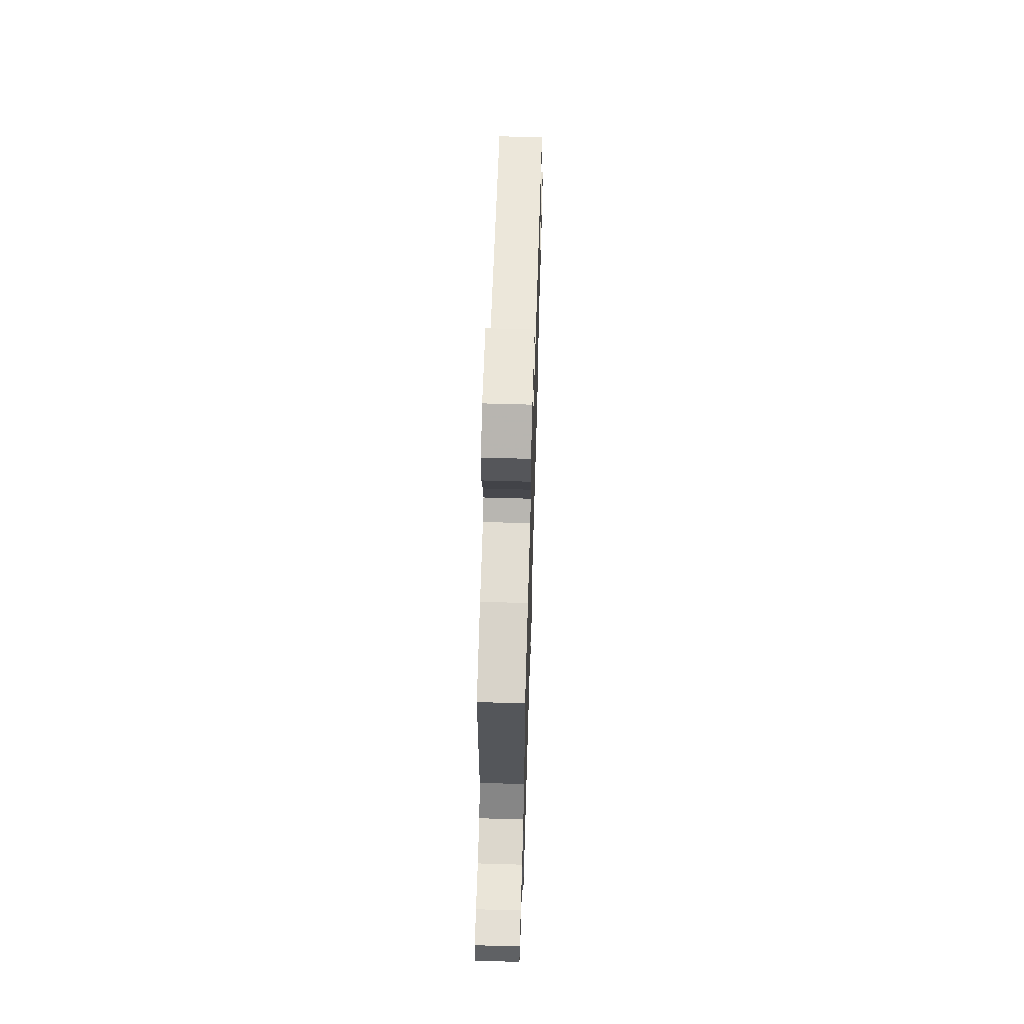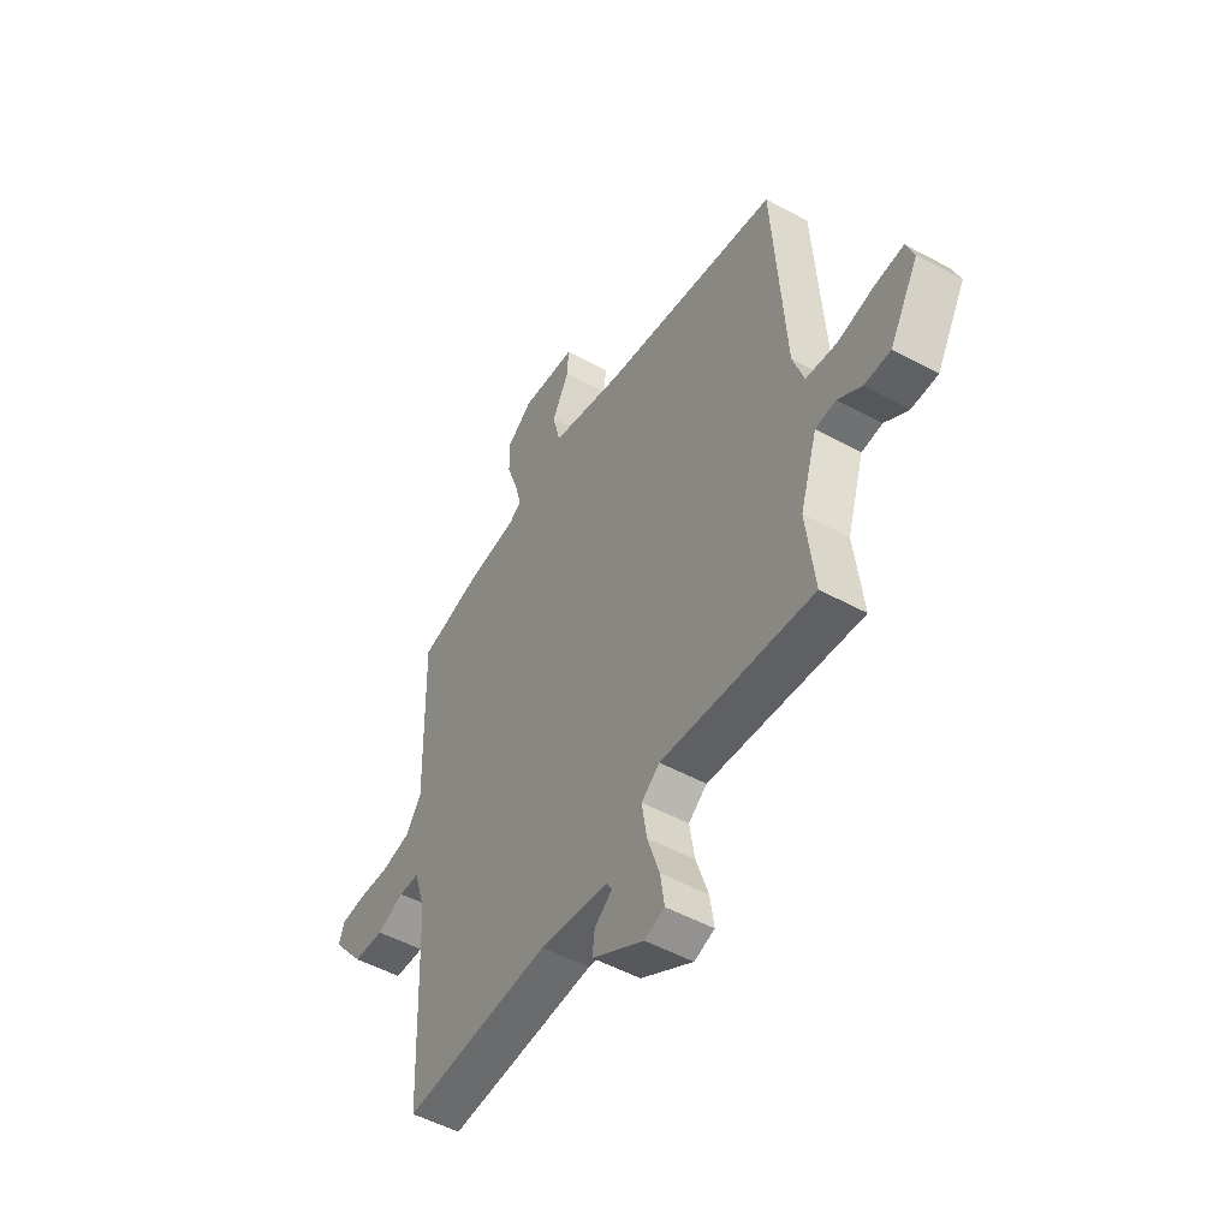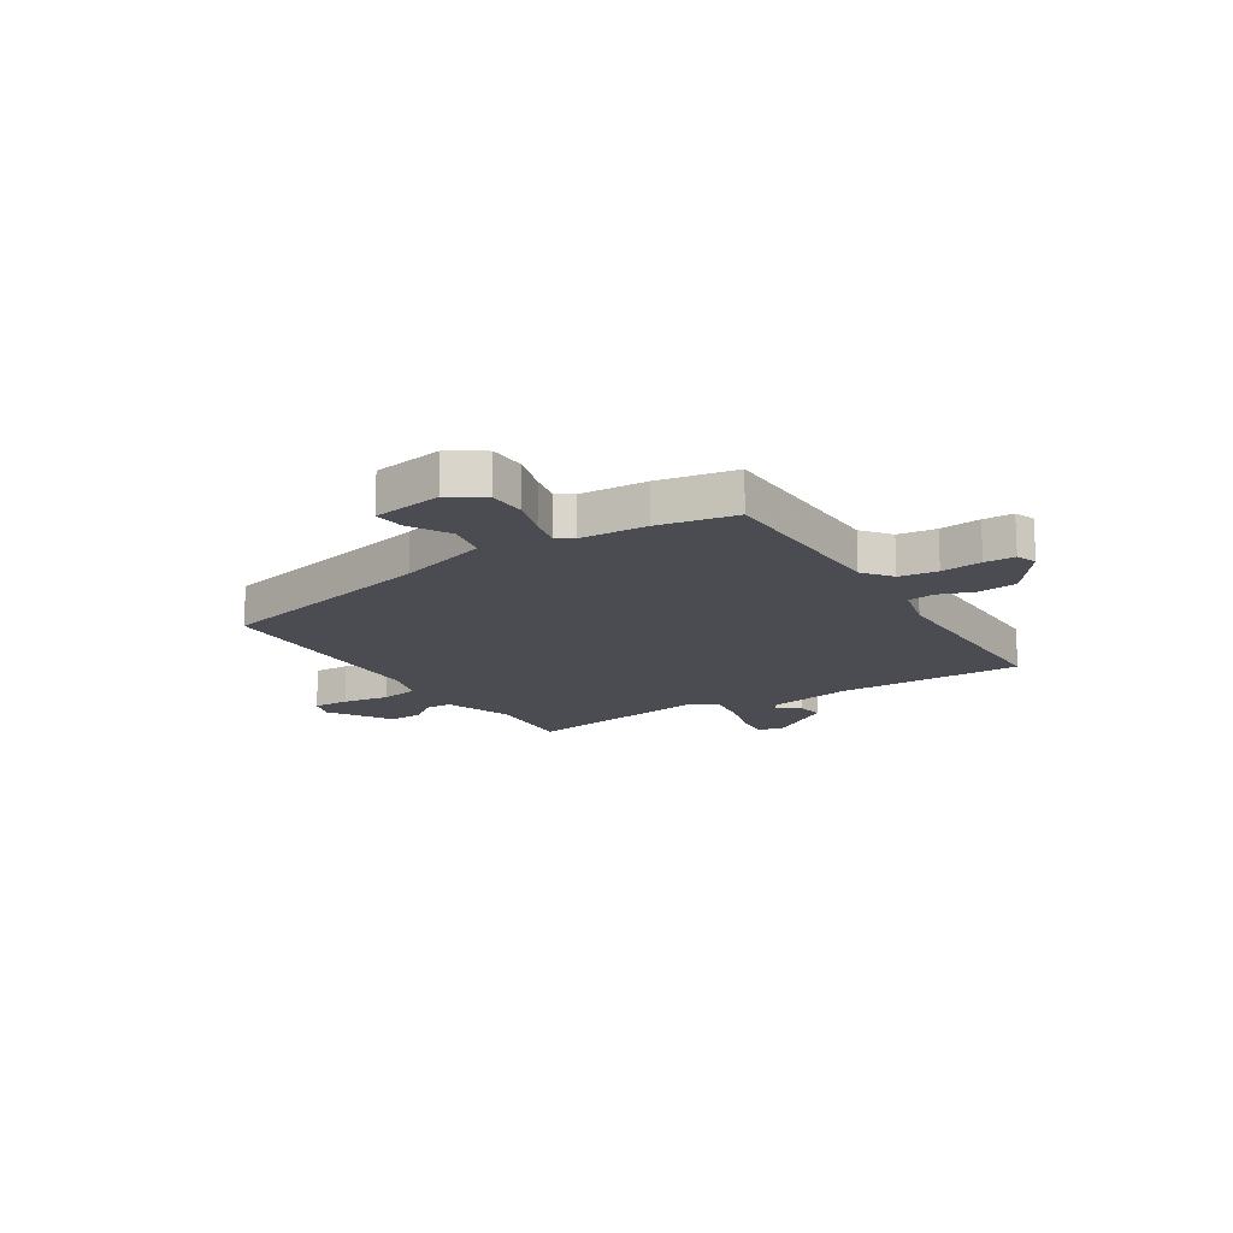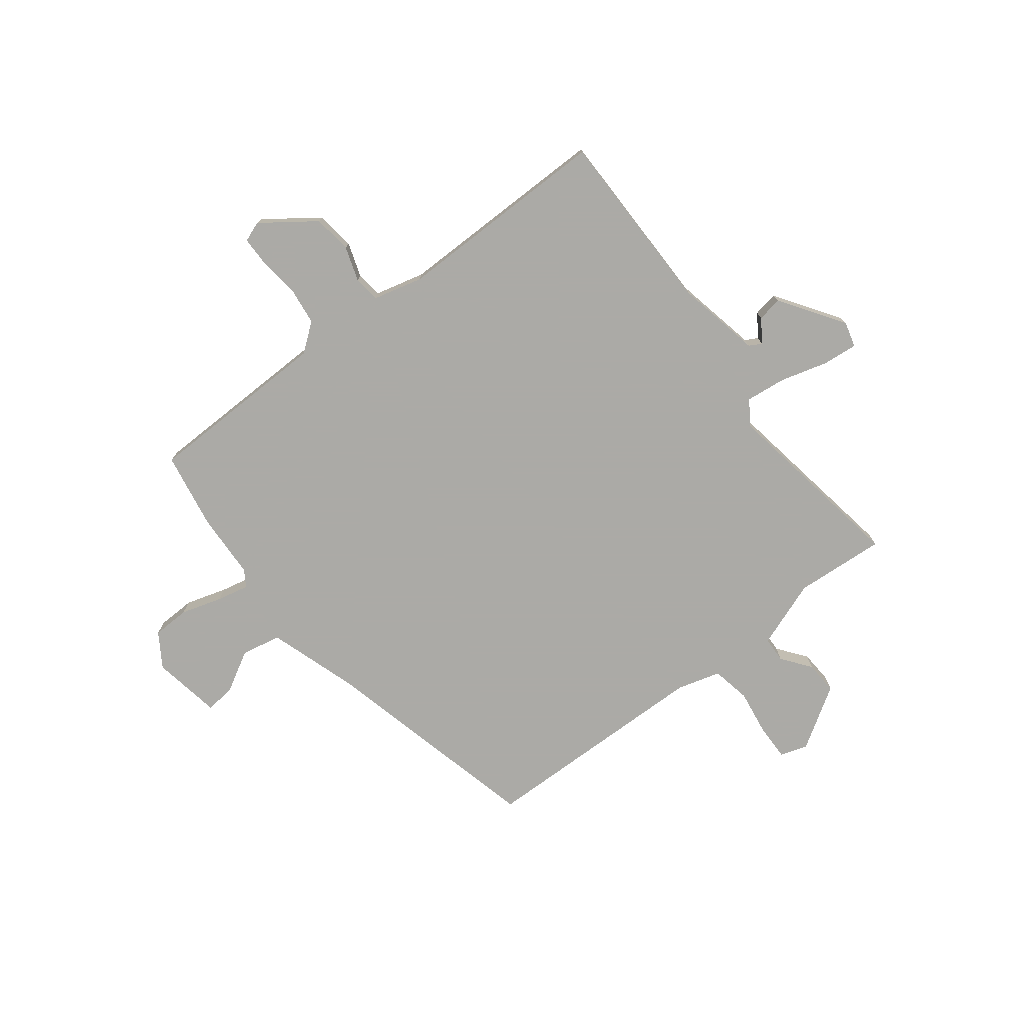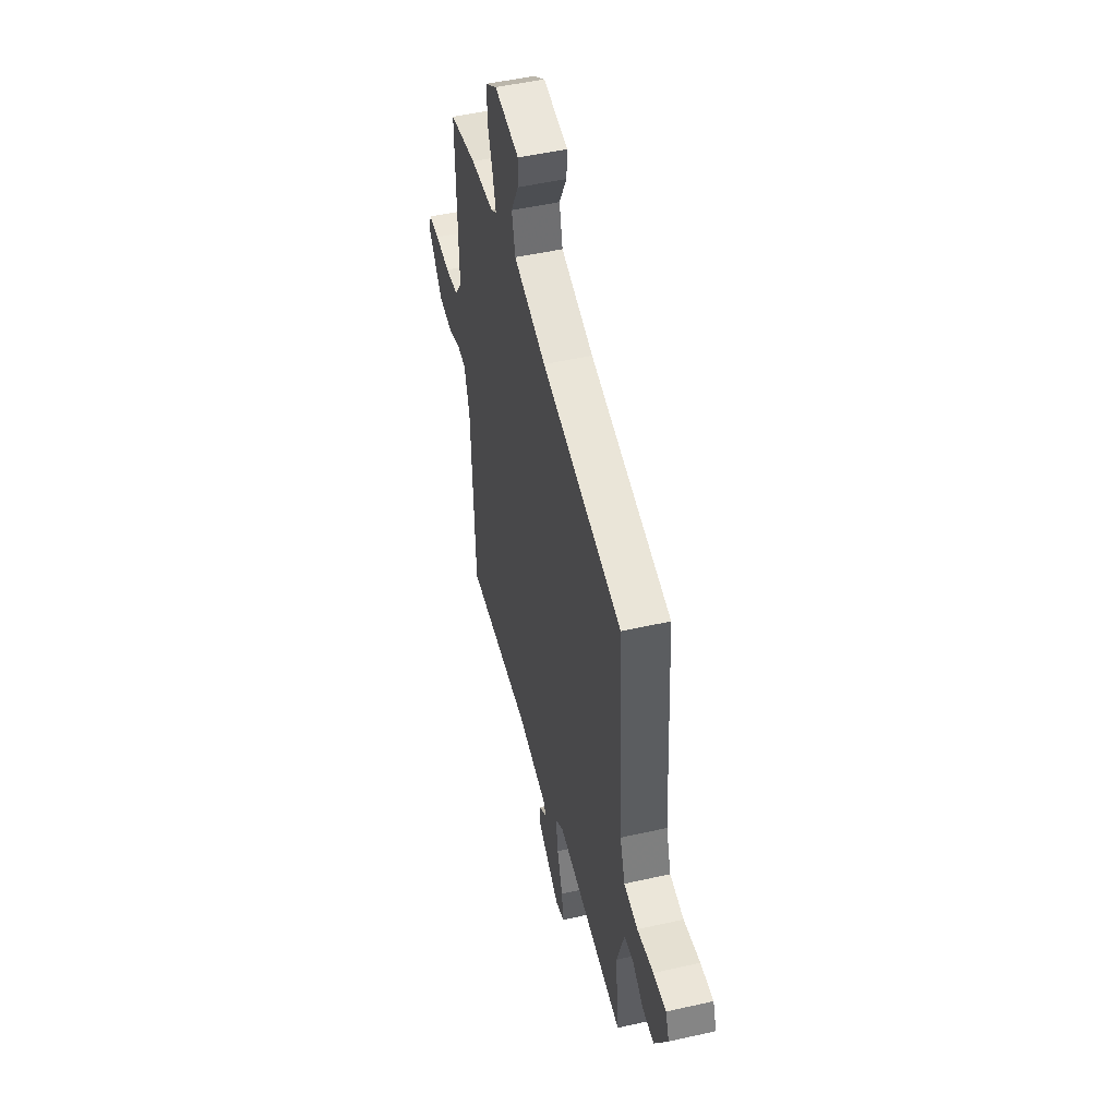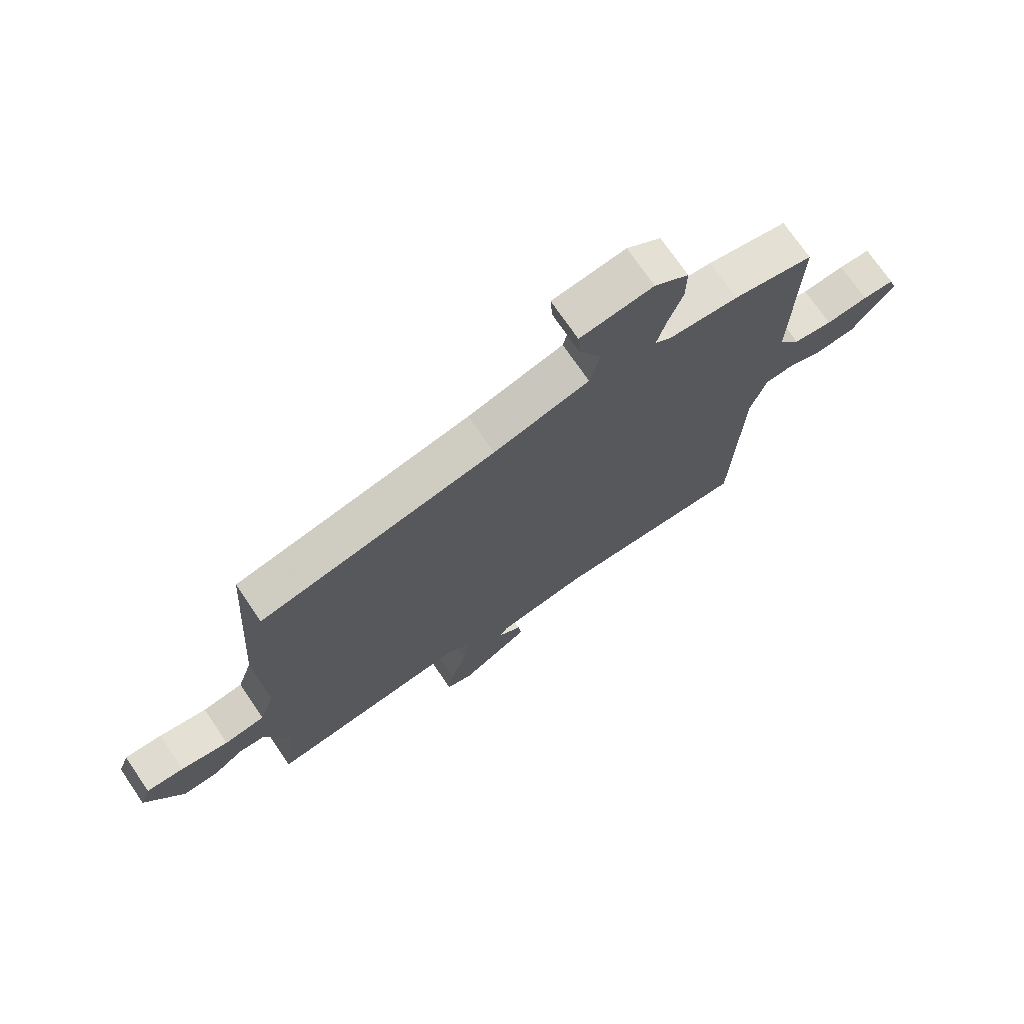
<metadata>
{"format":"obj","ext":"obj","renderer":"f3d","projection":"perspective","resolution":1024,"background":"white","views":[{"elev":63.2,"azim":91.7,"up":"+Z"},{"elev":-51.0,"azim":-120.6,"up":"+Z"},{"elev":-15.5,"azim":34.4,"up":"+Y"},{"elev":-75.9,"azim":130.1,"up":"+Y"},{"elev":49.6,"azim":-104.0,"up":"+Z"},{"elev":72.7,"azim":-34.3,"up":"+Z"}]}
</metadata>
<code>
v 0.464 0.07 -0.548
v 0.112 0.07 -0.533
v -0.051 0.07 -0.559
v -0.065 0.07 -0.582
v -0.023 0.07 -0.613
v -0.017 0.07 -0.661
v -0.141 0.07 -0.737
v -0.189 0.07 -0.722
v -0.179 0.07 -0.655
v -0.15 0.07 -0.567
v -0.138 0.07 -0.491
v -0.182 0.07 -0.458
v -0.545 0.07 -0.501
v -0.525 0.07 -0.33
v -0.566 0.07 -0.2
v -0.615 0.07 -0.196
v -0.671 0.07 -0.235
v -0.734 0.07 -0.236
v -0.803 0.07 -0.116
v -0.784 0.07 -0.065
v -0.716 0.07 -0.069
v -0.629 0.07 -0.086
v -0.555 0.07 -0.075
v -0.528 0.07 0.006
v -0.499 0.07 0.449
v -0.071 0.07 0.534
v 0.102 0.07 0.582
v 0.12 0.07 0.657
v 0.08 0.07 0.735
v 0.076 0.07 0.793
v 0.208 0.07 0.81
v 0.27 0.07 0.766
v 0.269 0.07 0.695
v 0.242 0.07 0.618
v 0.226 0.07 0.558
v 0.256 0.07 0.537
v 0.381 0.07 0.526
v 0.526 0.07 0.494
v 0.517 0.07 0.14
v 0.556 0.07 0.085
v 0.627 0.07 0.073
v 0.704 0.07 0.079
v 0.761 0.07 0.076
v 0.774 0.07 0.037
v 0.697 0.07 -0.06
v 0.623 0.07 -0.066
v 0.558 0.07 -0.041
v 0.508 0.07 -0.045
v 0.48 0.07 -0.138
v 0.464 0 -0.548
v 0.112 0 -0.533
v -0.051 0 -0.559
v -0.065 0 -0.582
v -0.023 0 -0.613
v -0.017 0 -0.661
v -0.141 0 -0.737
v -0.189 0 -0.722
v -0.179 0 -0.655
v -0.15 0 -0.567
v -0.138 0 -0.491
v -0.182 0 -0.458
v -0.545 0 -0.501
v -0.525 0 -0.33
v -0.566 0 -0.2
v -0.615 0 -0.196
v -0.671 0 -0.235
v -0.734 0 -0.236
v -0.803 0 -0.116
v -0.784 0 -0.065
v -0.716 0 -0.069
v -0.629 0 -0.086
v -0.555 0 -0.075
v -0.528 0 0.006
v -0.499 0 0.449
v -0.071 0 0.534
v 0.102 0 0.582
v 0.12 0 0.657
v 0.08 0 0.735
v 0.076 0 0.793
v 0.208 0 0.81
v 0.27 0 0.766
v 0.269 0 0.695
v 0.242 0 0.618
v 0.226 0 0.558
v 0.256 0 0.537
v 0.381 0 0.526
v 0.526 0 0.494
v 0.517 0 0.14
v 0.556 0 0.085
v 0.627 0 0.073
v 0.704 0 0.079
v 0.761 0 0.076
v 0.774 0 0.037
v 0.697 0 -0.06
v 0.623 0 -0.066
v 0.558 0 -0.041
v 0.508 0 -0.045
v 0.48 0 -0.138
f 44 45 46 47
f 44 47 48
f 41 42 43 44
f 40 41 44 48
f 39 40 48
f 36 37 38 39
f 35 36 39 48
f 31 32 33 34
f 31 34 35
f 28 29 30 31
f 27 28 31 35
f 26 27 35 48
f 24 25 26 48
f 19 20 21 22
f 19 22 23
f 16 17 18 19
f 15 16 19 23
f 14 15 23 24
f 12 13 14
f 7 8 9 10
f 7 10 11
f 4 5 6 7
f 4 7 11
f 3 4 11
f 2 3 11
f 49 1 2 11
f 48 49 11 12
f 12 14 24 48
f 96 95 94 93
f 97 96 93
f 93 92 91 90
f 97 93 90 89
f 97 89 88
f 88 87 86 85
f 97 88 85 84
f 83 82 81 80
f 84 83 80
f 80 79 78 77
f 84 80 77 76
f 97 84 76 75
f 97 75 74 73
f 71 70 69 68
f 72 71 68
f 68 67 66 65
f 72 68 65 64
f 73 72 64 63
f 63 62 61
f 59 58 57 56
f 60 59 56
f 56 55 54 53
f 60 56 53
f 60 53 52
f 60 52 51
f 60 51 50 98
f 61 60 98 97
f 97 73 63 61
f 1 50 51 2
f 2 51 52 3
f 3 52 53 4
f 4 53 54 5
f 5 54 55 6
f 6 55 56 7
f 7 56 57 8
f 8 57 58 9
f 9 58 59 10
f 10 59 60 11
f 11 60 61 12
f 12 61 62 13
f 13 62 63 14
f 14 63 64 15
f 15 64 65 16
f 16 65 66 17
f 17 66 67 18
f 18 67 68 19
f 19 68 69 20
f 20 69 70 21
f 21 70 71 22
f 22 71 72 23
f 23 72 73 24
f 24 73 74 25
f 25 74 75 26
f 26 75 76 27
f 27 76 77 28
f 28 77 78 29
f 29 78 79 30
f 30 79 80 31
f 31 80 81 32
f 32 81 82 33
f 33 82 83 34
f 34 83 84 35
f 35 84 85 36
f 36 85 86 37
f 37 86 87 38
f 38 87 88 39
f 39 88 89 40
f 40 89 90 41
f 41 90 91 42
f 42 91 92 43
f 43 92 93 44
f 44 93 94 45
f 45 94 95 46
f 46 95 96 47
f 47 96 97 48
f 48 97 98 49
f 49 98 50 1

</code>
